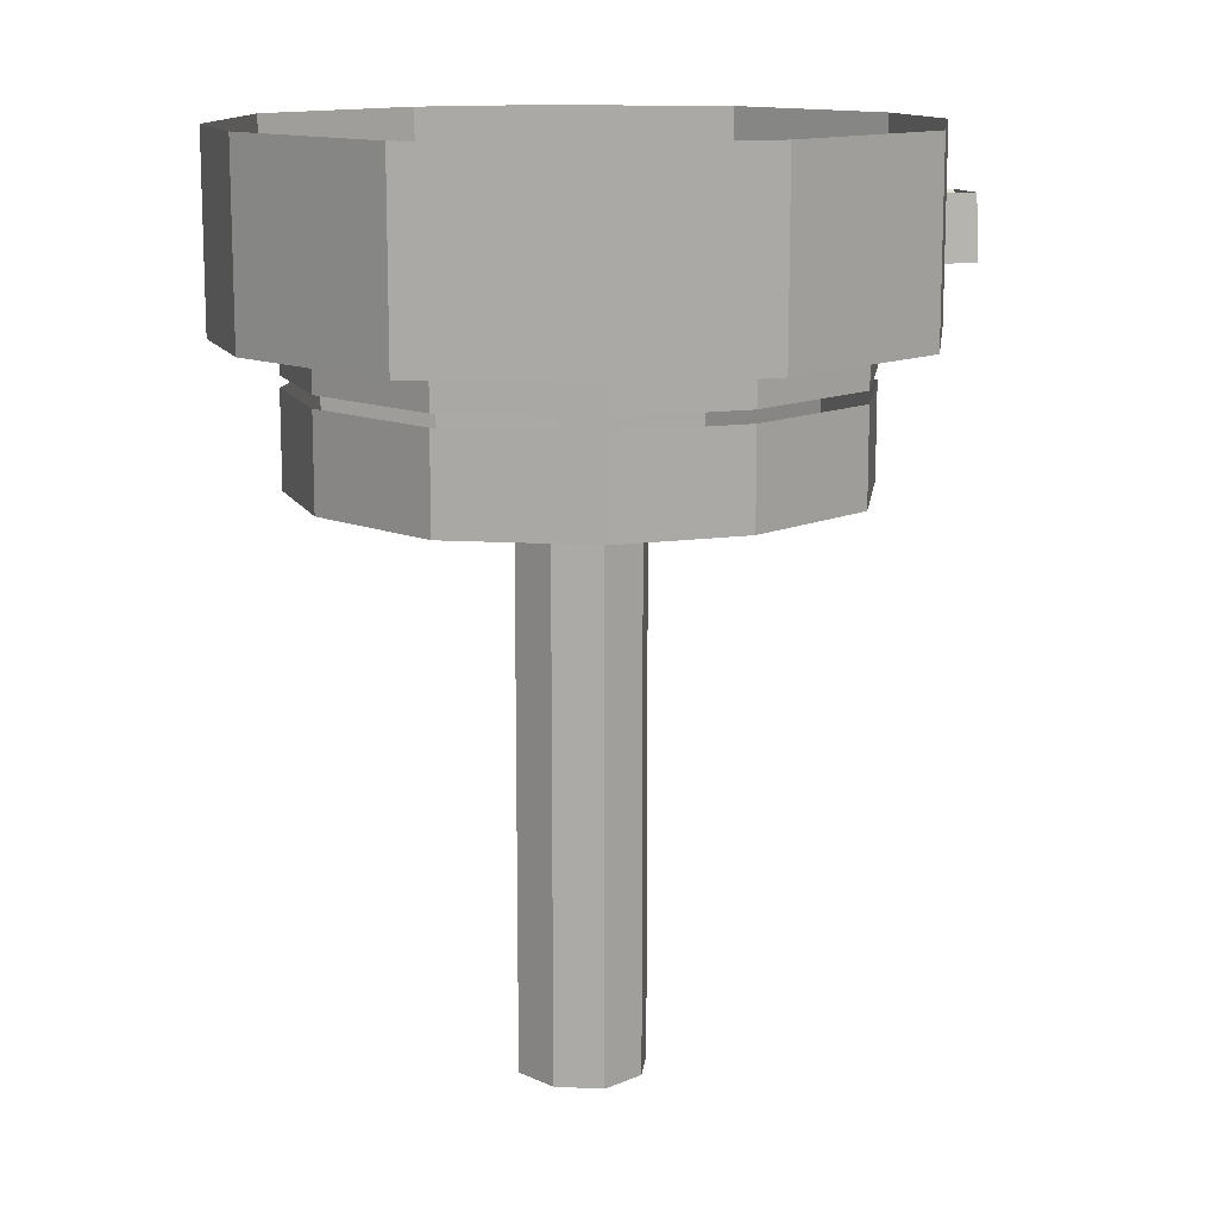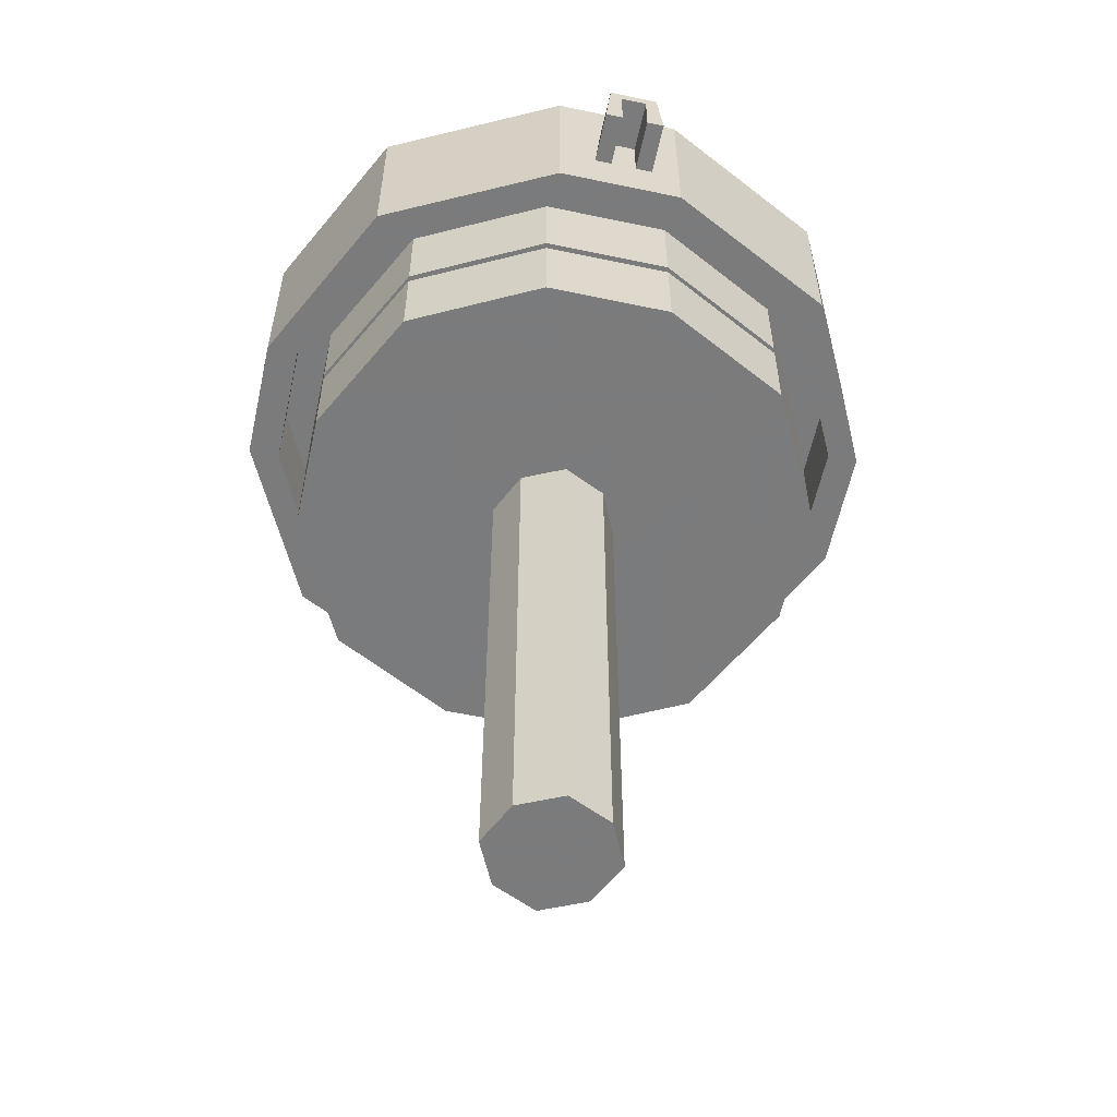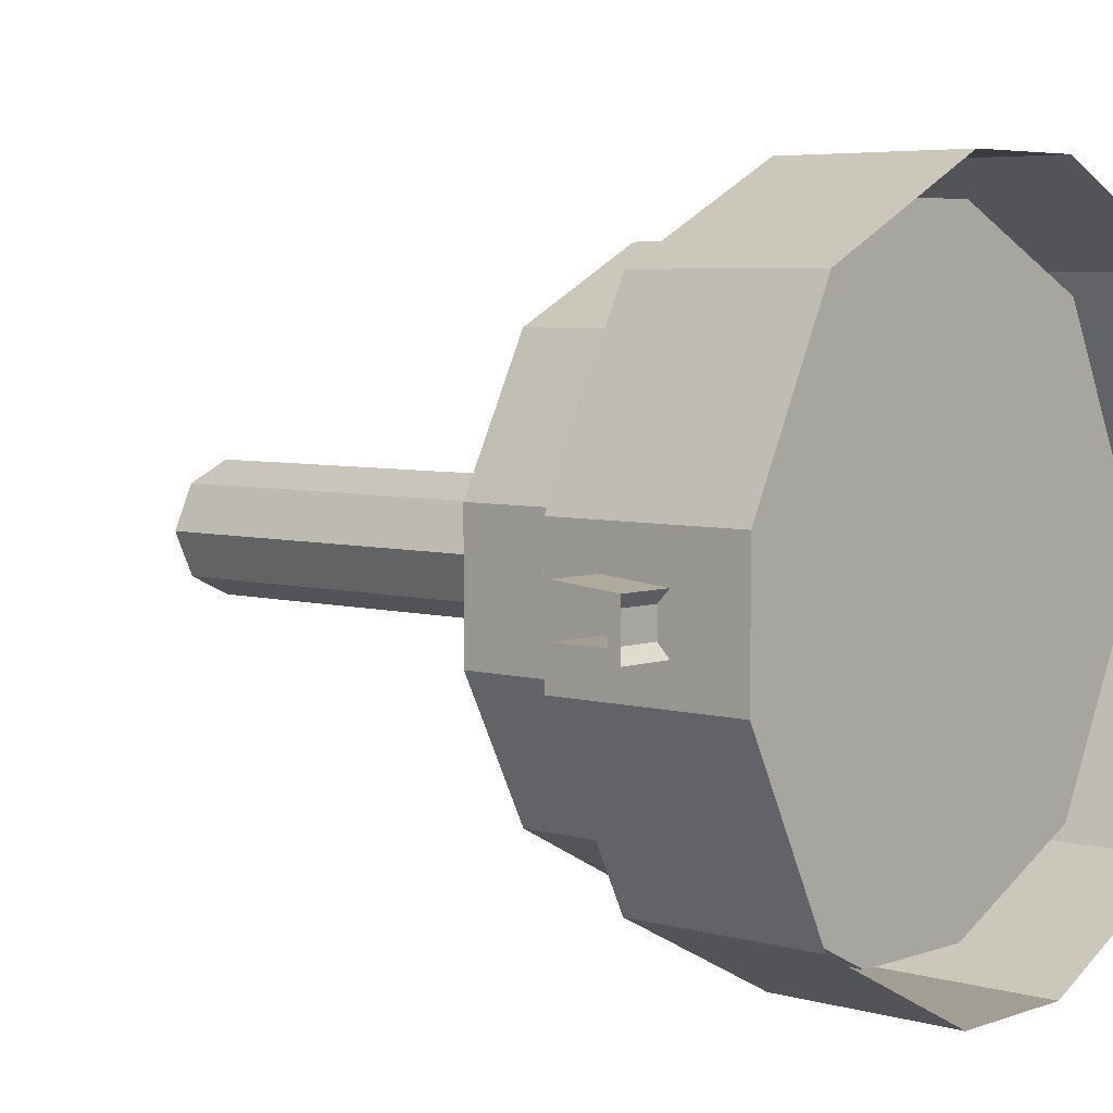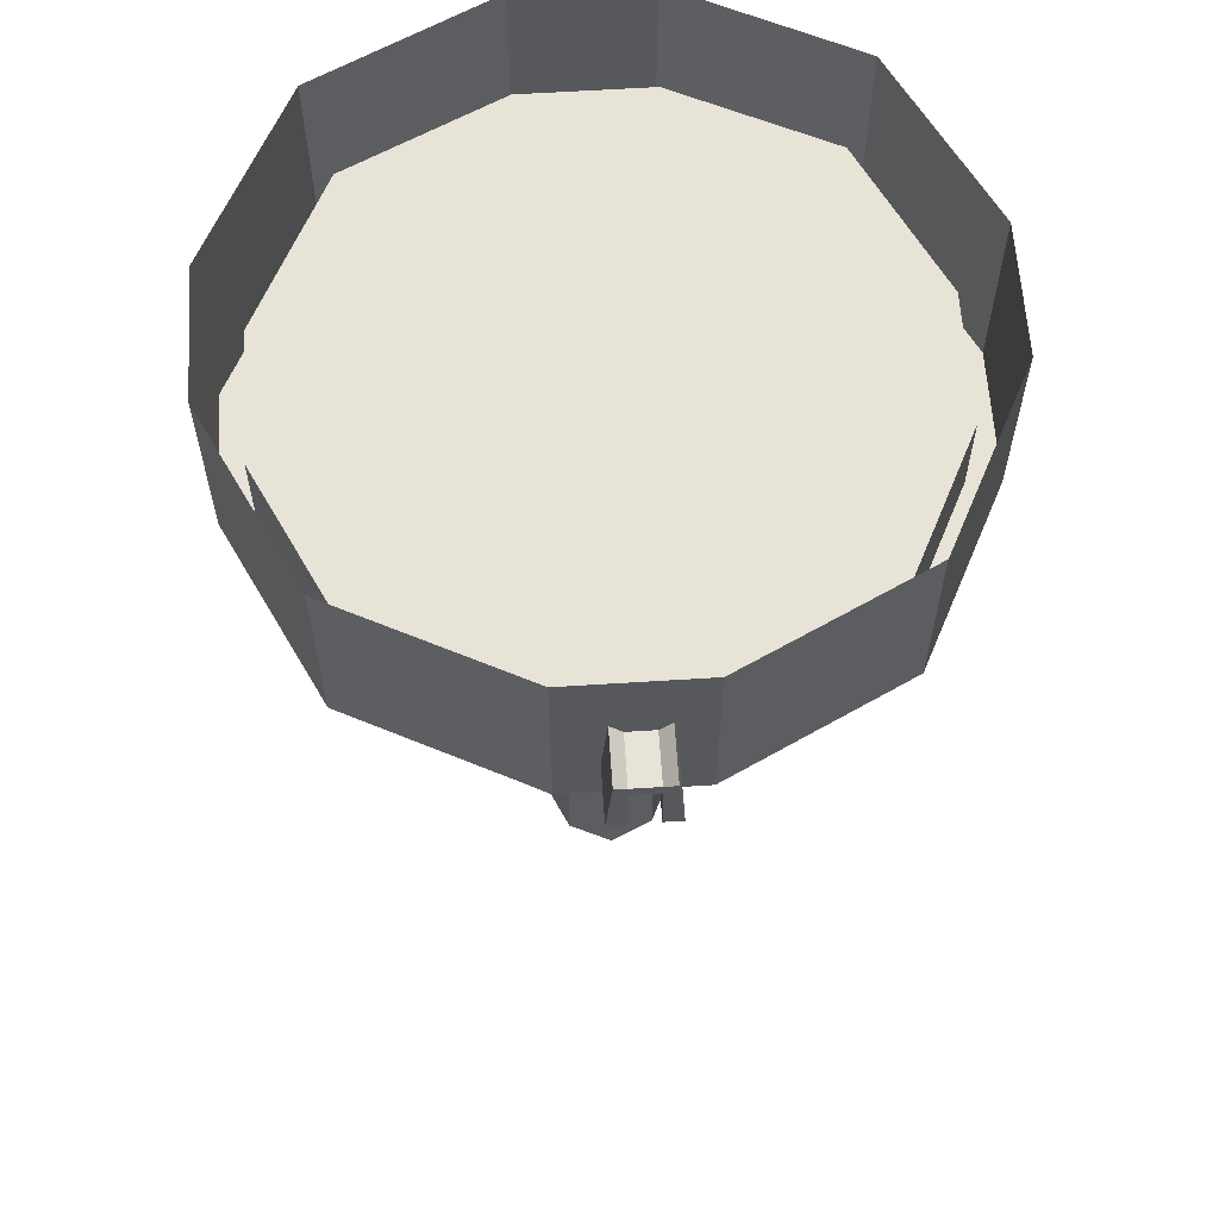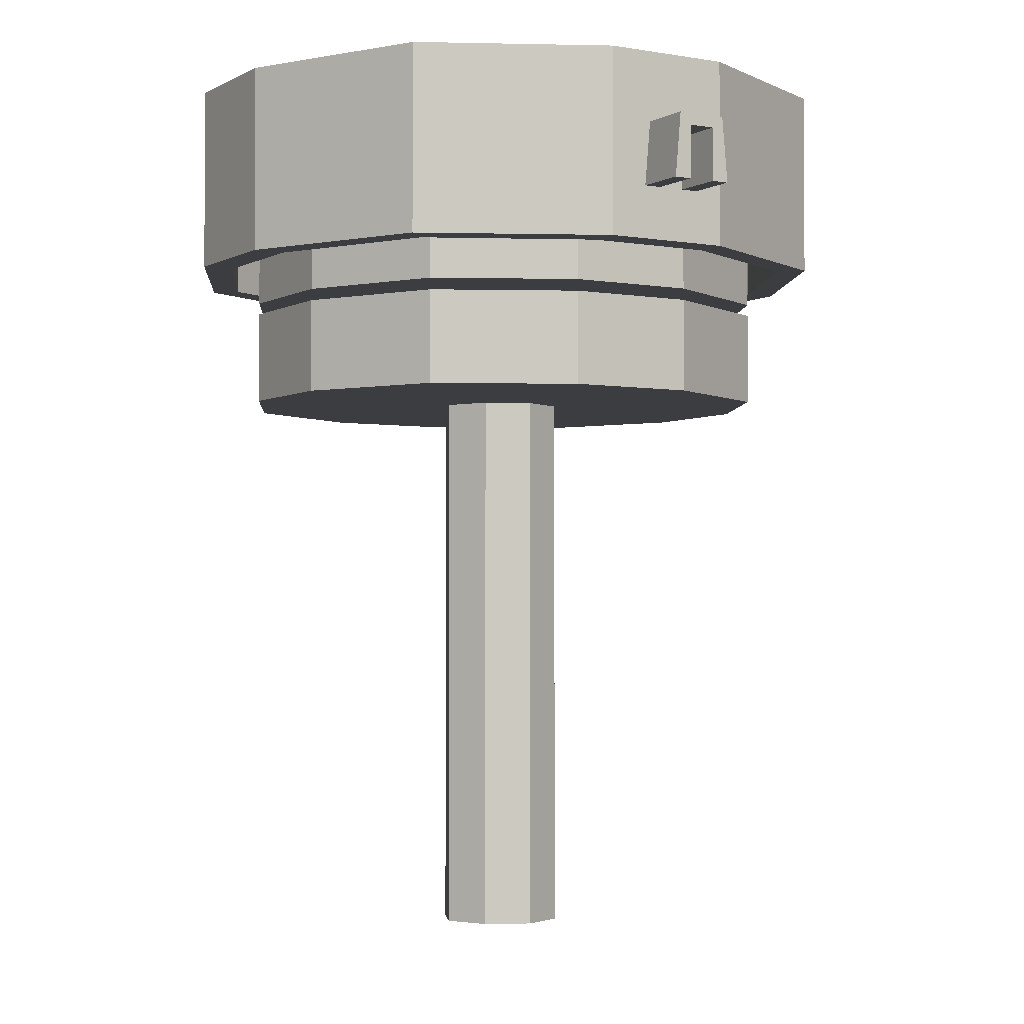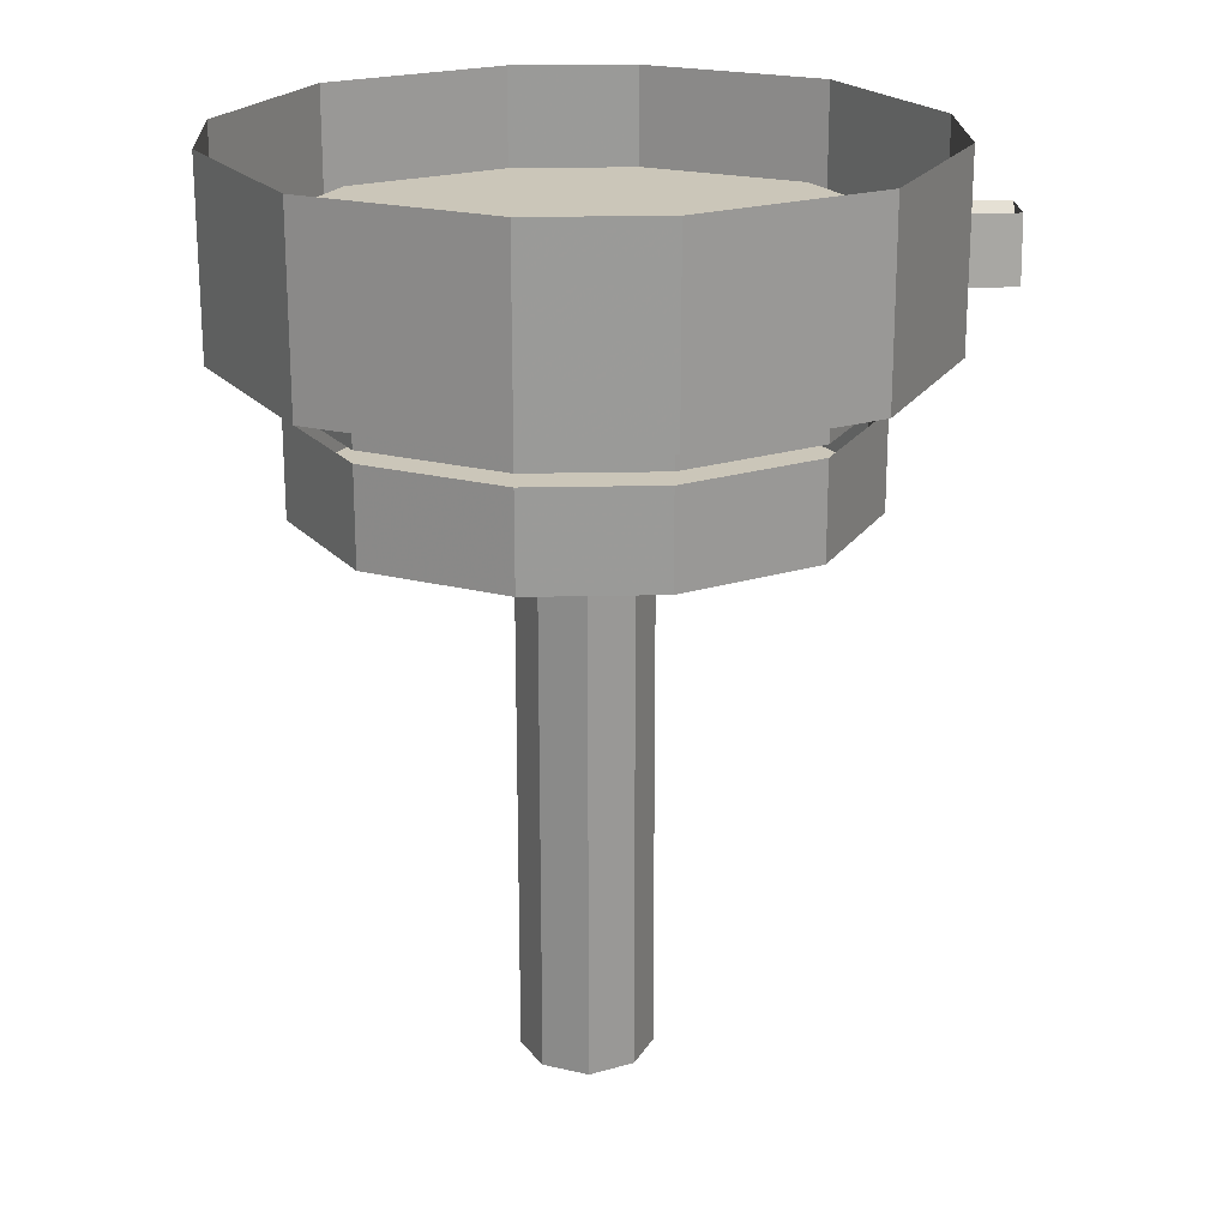
<metadata>
{"format":"obj","ext":"obj","renderer":"f3d","projection":"perspective","resolution":1024,"background":"white","views":[{"elev":12.9,"azim":-19.0,"up":"+Y"},{"elev":-58.4,"azim":77.7,"up":"+Y"},{"elev":5.1,"azim":131.8,"up":"+Z"},{"elev":61.6,"azim":86.3,"up":"+Y"},{"elev":-2.7,"azim":59.2,"up":"+Y"},{"elev":21.0,"azim":-2.3,"up":"+Y"}]}
</metadata>
<code>
v -0.7891 -0.5 0.1719
v -0.7891 -0.25 0.1719
v -0.5859 -0.25 0.5859
v -0.5859 -0.5 0.5859
v -0.875 -0.5 0.1719
v -0.875 -0.5 -0.1719
v -0.7891 -0.5 -0.1719
v -0.7891 -0.25 -0.1719
v -0.1719 -0.25 -0.7891
v -0.1719 -0.25 0.7891
v -0.1719 -0.5 0.7891
v -0.6406 -0.5 0.6406
v -0.875 0 0.1719
v -0.875 0 -0.1719
v -0.6406 0 -0.6406
v -0.6406 -0.5 -0.6406
v -0.5859 -0.5 -0.5859
v -0.5859 -0.25 -0.5859
v -0.1719 -0.5 -0.7891
v 0.1719 -0.5 -0.7891
v 0.1719 -0.25 -0.7891
v 0.5859 -0.25 -0.5859
v 0.7891 -0.25 -0.1719
v 0.7891 -0.25 0.1719
v 0.5859 -0.25 0.5859
v 0.1719 -0.25 0.7891
v 0.1719 -0.5 0.7891
v -0.1719 -0.5 0.875
v -0.6406 0 0.6406
v -0.1719 -0.5 -0.875
v 0.1719 -0.5 -0.875
v 0.6406 -0.5 -0.6406
v 0.5859 -0.5 -0.5859
v 0.7891 -0.5 -0.1719
v 0.7891 -0.5 0.1719
v 0.5859 -0.5 0.5859
v -0.1719 0 -0.875
v 0.1719 0 -0.875
v 0.6406 0 -0.6406
v 0.875 0 -0.1719
v 0.875 -0.5 -0.1719
v 0.875 -0.5 0.1719
v 0.6406 -0.5 0.6406
v 0.1719 -0.5 0.875
v -0.1719 0 0.875
v 0.5234 -0.875 -0.5234
v 0.7031 -0.875 -0.1719
v 0.7031 -0.875 0.1719
v 0.5234 -0.875 0.5234
v 0.1719 -0.875 0.7031
v -0.1719 -0.875 0.7031
v -0.5234 -0.875 0.5234
v -0.7031 -0.875 0.1719
v -0.7031 -0.875 -0.1719
v -0.5234 -0.875 -0.5234
v -0.1719 -0.875 -0.7031
v 0.1719 -0.875 -0.7031
v 0.1719 -0.625 -0.7031
v 0.5234 -0.625 -0.5234
v 0.7031 -0.625 -0.1719
v 0.7031 -0.625 0.1719
v 0.5234 -0.625 0.5234
v 0.1719 -0.625 0.7031
v -0.1719 -0.625 0.7031
v -0.5234 -0.625 0.5234
v -0.7031 -0.625 0.1719
v -0.7031 -0.625 -0.1719
v -0.5234 -0.625 -0.5234
v -0.1719 -0.625 -0.7031
v 0.1172 -2.375 -0.1172
v 0.1719 -2.375 0
v 0.1172 -2.375 0.1172
v 0 -2.375 0.1719
v -0.1172 -2.375 0.1172
v -0.1719 -2.375 0
v -0.1172 -2.375 -0.1172
v 0 -2.375 -0.1719
v 0 -0.875 -0.1719
v 0.1172 -0.875 -0.1172
v 0.1719 -0.875 0
v 0.1172 -0.875 0.1172
v 0 -0.875 0.1719
v -0.1172 -0.875 0.1172
v -0.1719 -0.875 0
v -0.1172 -0.875 -0.1172
v 0.1719 0 0.875
v 0.6406 0 0.6406
v 0.875 0 0.1719
v 0.875 -0.3594 -0.09375
v 0.875 -0.1875 -0.07812
v 1.016 -0.1875 -0.07812
v 1.016 -0.3594 -0.09375
v 0.875 -0.3594 -0.04688
v 1.016 -0.3594 -0.04688
v 0.875 -0.2188 -0.04688
v 0.875 -0.2188 0.02344
v 0.875 -0.3594 0.02344
v 1.016 -0.2188 0.02344
v 1.016 -0.3594 0.02344
v 0.875 -0.3594 0.07031
v 1.016 -0.3594 0.07031
v 0.875 -0.1875 0.05469
v 1.016 -0.1875 0.05469
v 1.016 -0.2188 -0.04688
v 0.5234 -0.5938 -0.5234
v 0.7031 -0.5938 -0.1719
v 0.7031 -0.5938 0.1719
v 0.5234 -0.5938 0.5234
v 0.1719 -0.5938 0.7031
v -0.1719 -0.5938 0.7031
v -0.5234 -0.5938 0.5234
v -0.7031 -0.5938 0.1719
v -0.7031 -0.5938 -0.1719
v -0.5234 -0.5938 -0.5234
v -0.1719 -0.5938 -0.7031
v 0.1719 -0.5938 -0.7031
v 0.1719 -0.3438 -0.7031
v 0.5234 -0.3438 -0.5234
v 0.7031 -0.3438 -0.1719
v 0.7031 -0.3438 0.1719
v 0.5234 -0.3438 0.5234
v 0.1719 -0.3438 0.7031
v -0.1719 -0.3438 0.7031
v -0.5234 -0.3438 0.5234
v -0.7031 -0.3438 0.1719
v -0.7031 -0.3438 -0.1719
v -0.5234 -0.3438 -0.5234
v -0.1719 -0.3438 -0.7031
f 1 2 3
f 1 3 4
f 1 4 5
f 1 5 6
f 1 6 7
f 1 7 2
f 2 7 8
f 3 10 4
f 4 10 11
f 4 11 12
f 4 12 5
f 5 12 13
f 5 13 14
f 5 14 6
f 6 14 15
f 6 15 16
f 6 16 7
f 7 16 17
f 7 17 8
f 8 17 18
f 9 18 19
f 9 19 20
f 9 20 21
f 10 26 11
f 11 26 27
f 11 27 28
f 11 28 12
f 12 28 29
f 12 29 13
f 19 18 17
f 19 17 30
f 19 30 31
f 19 31 20
f 20 31 32
f 20 32 33
f 20 33 21
f 21 33 22
f 22 33 34
f 22 34 23
f 23 34 35
f 23 35 24
f 24 35 36
f 24 36 25
f 25 36 27
f 25 27 26
f 30 17 16
f 30 16 37
f 30 37 38
f 30 38 31
f 31 38 39
f 31 39 32
f 32 39 40
f 32 40 41
f 32 41 33
f 33 41 34
f 34 41 42
f 34 42 35
f 35 42 43
f 35 43 36
f 36 43 44
f 36 44 27
f 27 44 28
f 28 44 45
f 28 45 29
f 16 15 37
f 44 86 45
f 86 44 43
f 86 43 87
f 87 43 42
f 87 42 88
f 88 42 41
f 88 41 40
f 2 8 9
f 2 9 3
f 3 9 10
f 8 18 9
f 9 21 22
f 9 22 23
f 9 23 24
f 9 24 25
f 9 25 26
f 9 26 10
f 46 47 48
f 46 48 49
f 46 49 50
f 46 50 51
f 46 51 52
f 46 52 53
f 46 53 54
f 46 54 55
f 46 55 56
f 46 56 57
f 46 57 58
f 46 58 59
f 46 59 47
f 47 59 60
f 47 60 48
f 48 60 61
f 48 61 49
f 49 61 62
f 49 62 50
f 50 62 63
f 50 63 51
f 51 63 64
f 51 64 52
f 52 64 65
f 52 65 53
f 53 65 66
f 53 66 54
f 54 66 67
f 54 67 55
f 55 67 68
f 55 68 56
f 56 68 69
f 56 69 57
f 57 69 58
f 105 106 107
f 105 107 108
f 105 108 109
f 105 109 110
f 105 110 111
f 105 111 112
f 105 112 113
f 105 113 114
f 105 114 115
f 105 115 116
f 105 116 117
f 105 117 118
f 105 118 106
f 106 118 119
f 106 119 107
f 107 119 120
f 107 120 108
f 108 120 121
f 108 121 109
f 109 121 122
f 109 122 110
f 110 122 123
f 110 123 111
f 111 123 124
f 111 124 112
f 112 124 125
f 112 125 113
f 113 125 126
f 113 126 114
f 114 126 127
f 114 127 115
f 115 127 128
f 115 128 116
f 116 128 117
f 70 71 72
f 70 72 73
f 70 73 74
f 70 74 75
f 70 75 76
f 70 76 77
f 70 77 78
f 70 78 79
f 70 79 71
f 71 79 80
f 71 80 72
f 72 80 81
f 72 81 73
f 73 81 82
f 73 82 74
f 74 82 83
f 74 83 75
f 75 83 84
f 75 84 76
f 76 84 85
f 76 85 77
f 77 85 78
f 89 90 91
f 89 91 92
f 89 92 93
f 93 92 94
f 93 94 95
f 97 96 98
f 97 98 99
f 97 99 100
f 100 99 101
f 100 101 102
f 102 101 103
f 103 101 99
f 103 99 98
f 103 98 91
f 91 98 104
f 91 104 92
f 92 104 94
f 94 104 95
f 95 104 96
f 96 104 98
f 96 98 102
f 102 98 103
f 91 104 95
f 91 95 90
f 93 95 96
f 93 96 97

</code>
